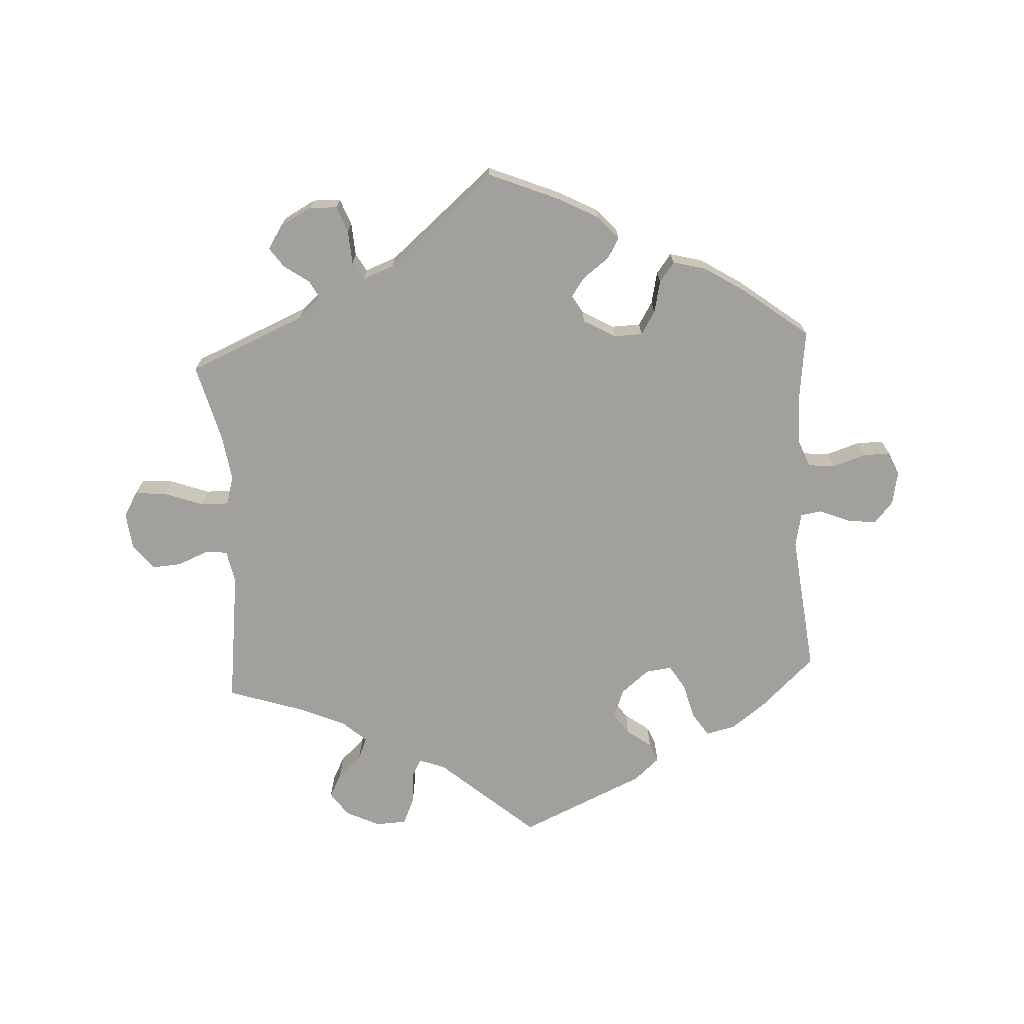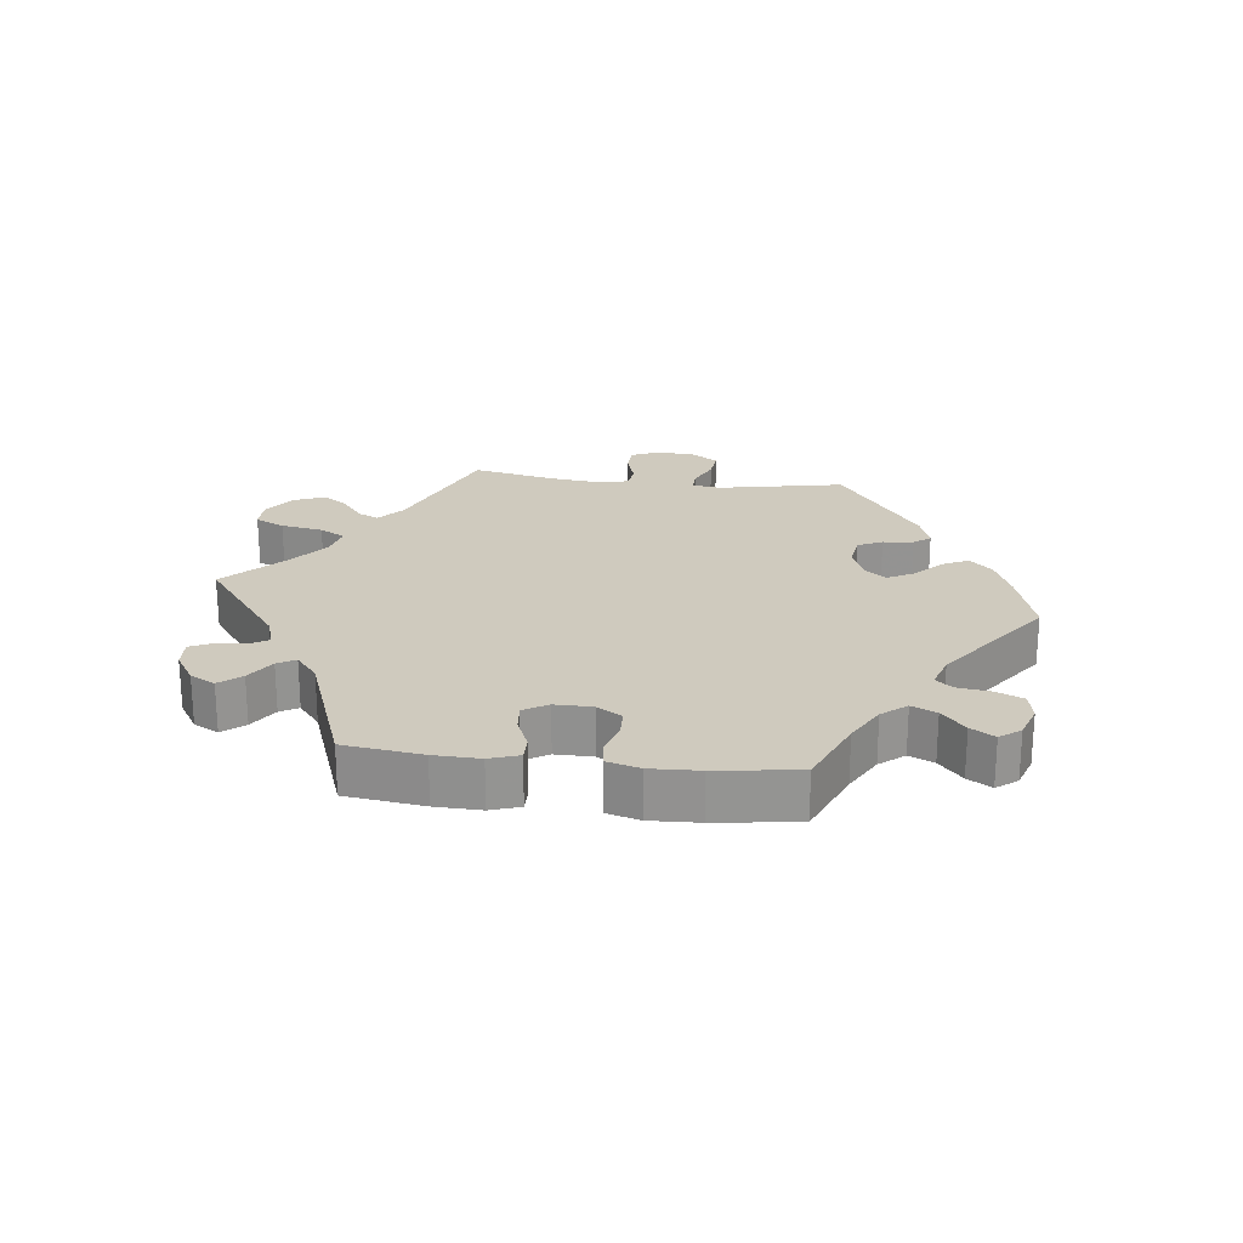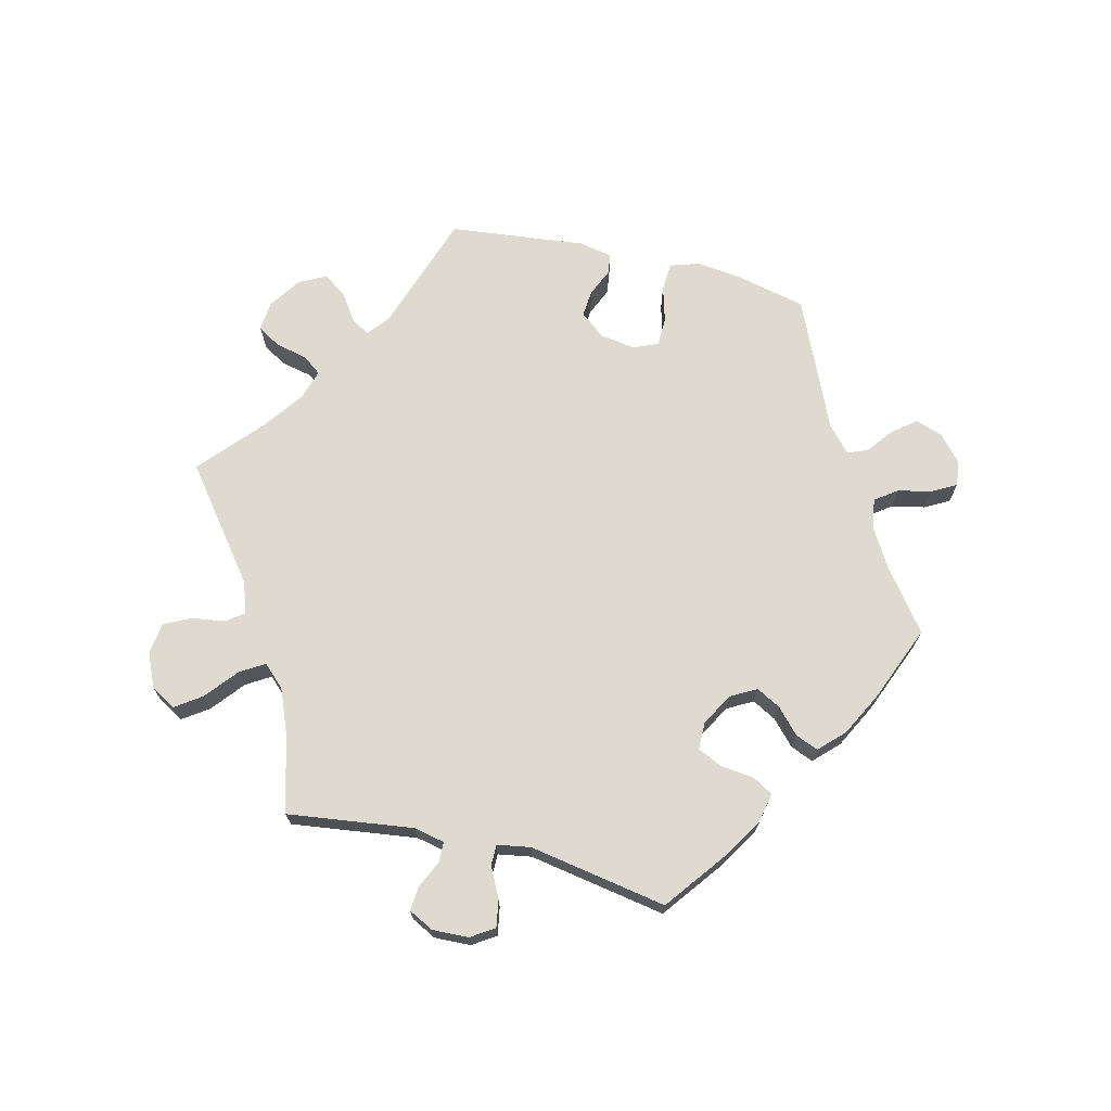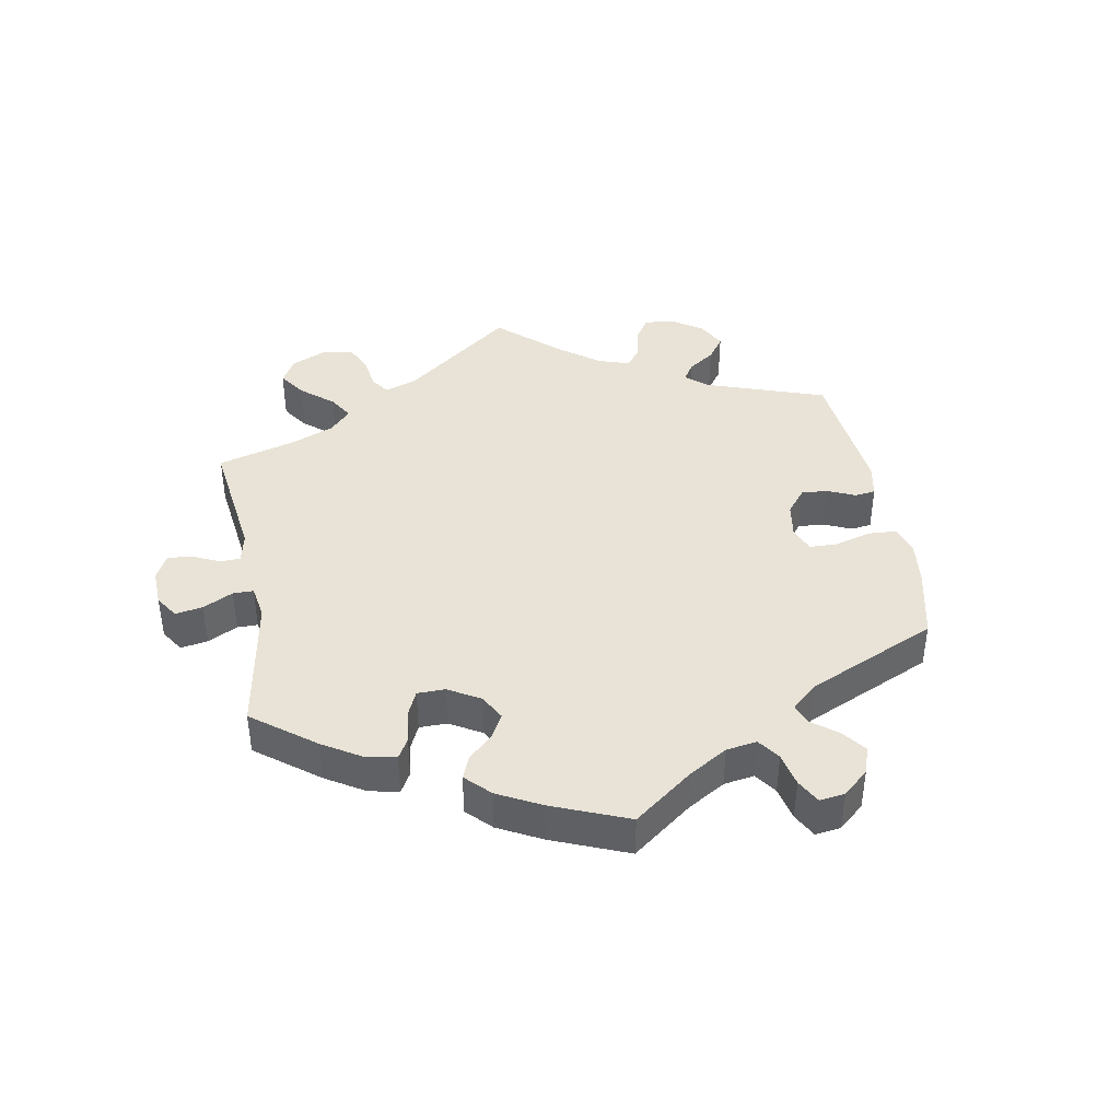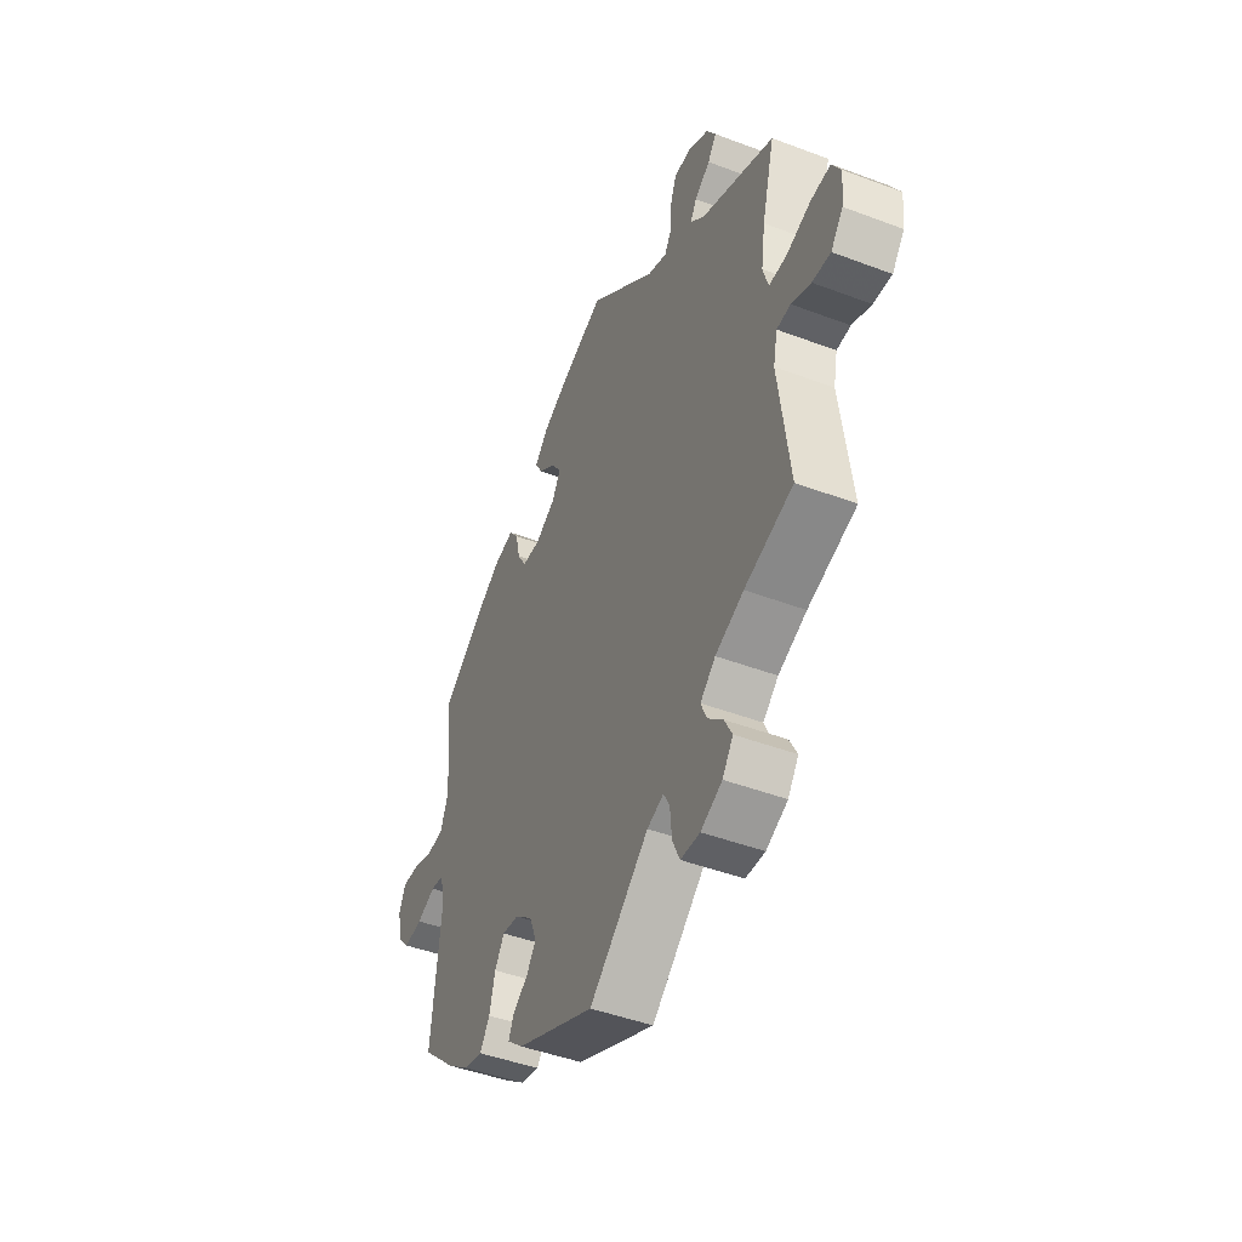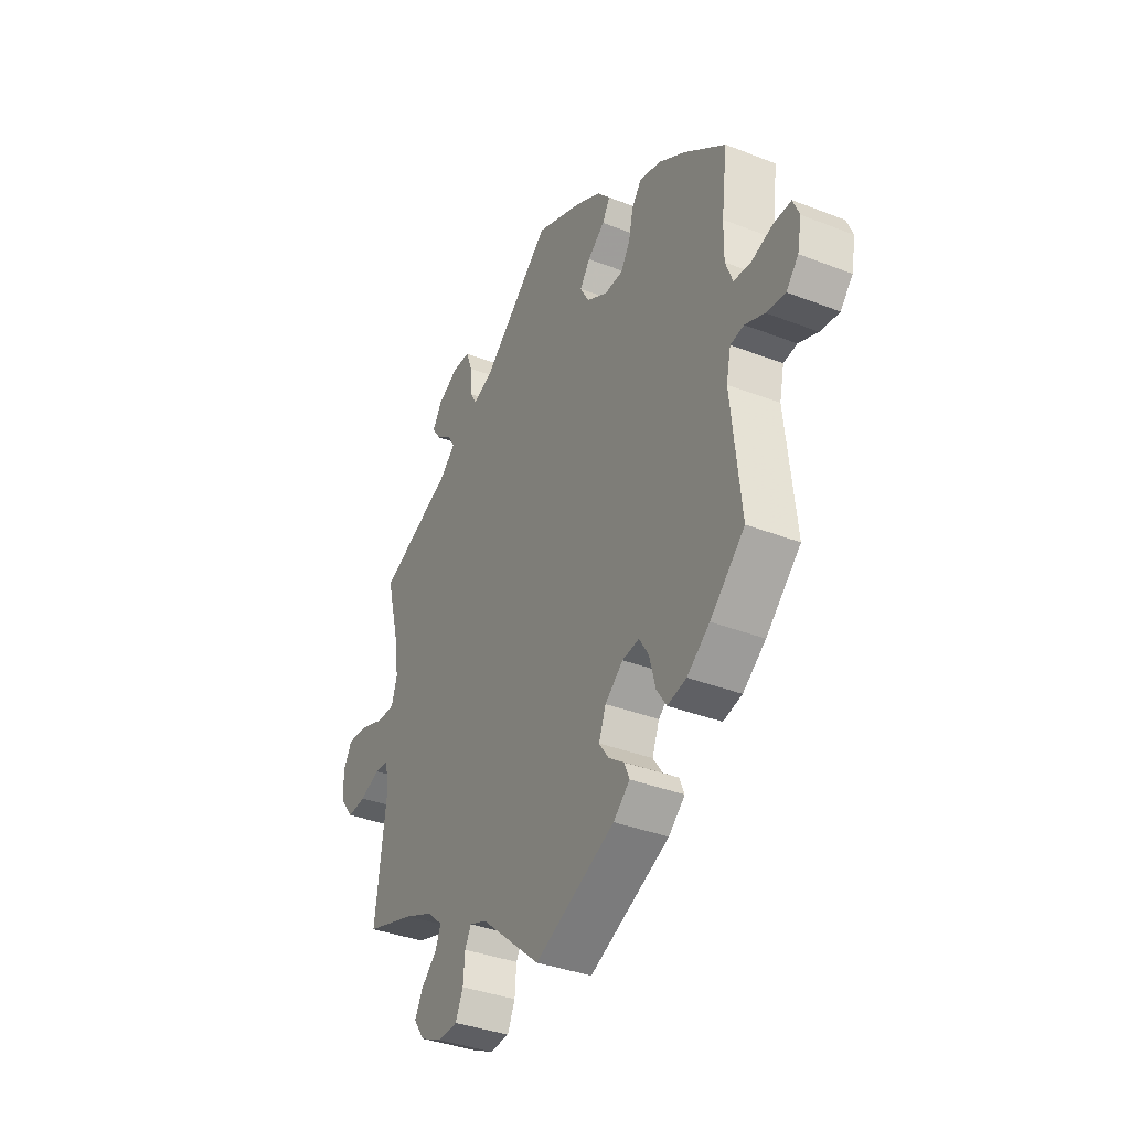
<metadata>
{"format":"obj","ext":"obj","renderer":"f3d","projection":"perspective","resolution":1024,"background":"white","views":[{"elev":-71.7,"azim":3.4,"up":"+Y"},{"elev":23.2,"azim":36.8,"up":"+Y"},{"elev":70.6,"azim":-16.4,"up":"+Y"},{"elev":41.5,"azim":49.6,"up":"+Y"},{"elev":-45.4,"azim":-113.6,"up":"+Z"},{"elev":-36.7,"azim":63.2,"up":"+Z"}]}
</metadata>
<code>
v 0.109 0.07 0.532
v 0.17 0.07 0.499
v 0.201 0.07 0.464
v 0.183 0.07 0.433
v 0.142 0.07 0.402
v 0.118 0.07 0.368
v 0.139 0.07 0.331
v 0.188 0.07 0.303
v 0.232 0.07 0.304
v 0.254 0.07 0.34
v 0.265 0.07 0.389
v 0.288 0.07 0.419
v 0.338 0.07 0.406
v 0.401 0.07 0.366
v 0.5 0.07 0.289
v 0.486 0.07 0.176
v 0.485 0.07 0.108
v 0.502 0.07 0.064
v 0.543 0.07 0.06
v 0.593 0.07 0.076
v 0.635 0.07 0.077
v 0.65 0.07 0.041
v 0.64 0.07 -0.01
v 0.611 0.07 -0.043
v 0.566 0.07 -0.037
v 0.52 0.07 -0.018
v 0.488 0.07 -0.023
v 0.477 0.07 -0.074
v 0.5 0.07 -0.289
v 0.418 0.07 -0.365
v 0.364 0.07 -0.405
v 0.319 0.07 -0.415
v 0.295 0.07 -0.379
v 0.281 0.07 -0.324
v 0.258 0.07 -0.287
v 0.218 0.07 -0.292
v 0.175 0.07 -0.327
v 0.158 0.07 -0.371
v 0.181 0.07 -0.404
v 0.218 0.07 -0.431
v 0.23 0.07 -0.46
v 0.191 0.07 -0.494
v 0 0.07 -0.578
v -0.145 0.07 -0.452
v -0.185 0.07 -0.437
v -0.2 0.07 -0.465
v -0.204 0.07 -0.514
v -0.222 0.07 -0.554
v -0.269 0.07 -0.556
v -0.321 0.07 -0.531
v -0.347 0.07 -0.494
v -0.328 0.07 -0.458
v -0.291 0.07 -0.424
v -0.277 0.07 -0.391
v -0.314 0.07 -0.358
v -0.383 0.07 -0.328
v -0.501 0.07 -0.289
v -0.474 0.07 -0.082
v -0.484 0.07 -0.032
v -0.518 0.07 -0.029
v -0.565 0.07 -0.048
v -0.61 0.07 -0.051
v -0.64 0.07 -0.012
v -0.646 0.07 0.044
v -0.624 0.07 0.082
v -0.576 0.07 0.078
v -0.516 0.07 0.056
v -0.473 0.07 0.055
v -0.46 0.07 0.099
v -0.47 0.07 0.169
v -0.501 0.07 0.289
v -0.322 0.07 0.364
v -0.287 0.07 0.396
v -0.302 0.07 0.423
v -0.34 0.07 0.45
v -0.361 0.07 0.48
v -0.338 0.07 0.516
v -0.289 0.07 0.542
v -0.247 0.07 0.54
v -0.232 0.07 0.5
v -0.229 0.07 0.449
v -0.213 0.07 0.422
v -0.165 0.07 0.44
v -0.001 0.07 0.578
v 0.109 0 0.532
v 0.17 0 0.499
v 0.201 0 0.464
v 0.183 0 0.433
v 0.142 0 0.402
v 0.118 0 0.368
v 0.139 0 0.331
v 0.188 0 0.303
v 0.232 0 0.304
v 0.254 0 0.34
v 0.265 0 0.389
v 0.288 0 0.419
v 0.338 0 0.406
v 0.401 0 0.366
v 0.5 0 0.289
v 0.486 0 0.176
v 0.485 0 0.108
v 0.502 0 0.064
v 0.543 0 0.06
v 0.593 0 0.076
v 0.635 0 0.077
v 0.65 0 0.041
v 0.64 0 -0.01
v 0.611 0 -0.043
v 0.566 0 -0.037
v 0.52 0 -0.018
v 0.488 0 -0.023
v 0.477 0 -0.074
v 0.5 0 -0.289
v 0.418 0 -0.365
v 0.364 0 -0.405
v 0.319 0 -0.415
v 0.295 0 -0.379
v 0.281 0 -0.324
v 0.258 0 -0.287
v 0.218 0 -0.292
v 0.175 0 -0.327
v 0.158 0 -0.371
v 0.181 0 -0.404
v 0.218 0 -0.431
v 0.23 0 -0.46
v 0.191 0 -0.494
v 0 0 -0.578
v -0.145 0 -0.452
v -0.185 0 -0.437
v -0.2 0 -0.465
v -0.204 0 -0.514
v -0.222 0 -0.554
v -0.269 0 -0.556
v -0.321 0 -0.531
v -0.347 0 -0.494
v -0.328 0 -0.458
v -0.291 0 -0.424
v -0.277 0 -0.391
v -0.314 0 -0.358
v -0.383 0 -0.328
v -0.501 0 -0.289
v -0.474 0 -0.082
v -0.484 0 -0.032
v -0.518 0 -0.029
v -0.565 0 -0.048
v -0.61 0 -0.051
v -0.64 0 -0.012
v -0.646 0 0.044
v -0.624 0 0.082
v -0.576 0 0.078
v -0.516 0 0.056
v -0.473 0 0.055
v -0.46 0 0.099
v -0.47 0 0.169
v -0.501 0 0.289
v -0.322 0 0.364
v -0.287 0 0.396
v -0.302 0 0.423
v -0.34 0 0.45
v -0.361 0 0.48
v -0.338 0 0.516
v -0.289 0 0.542
v -0.247 0 0.54
v -0.232 0 0.5
v -0.229 0 0.449
v -0.213 0 0.422
v -0.165 0 0.44
v -0.001 0 0.578
f 83 84 1 2
f 82 83 2 3
f 78 79 80 81
f 78 81 82
f 77 78 82
f 74 75 76 77
f 73 74 77 82
f 72 73 82 3
f 70 71 72 3
f 64 65 66 67
f 64 67 68
f 63 64 68
f 60 61 62 63
f 59 60 63 68
f 58 59 68 69
f 56 57 58
f 55 56 58 69
f 50 51 52 53
f 50 53 54
f 49 50 54
f 46 47 48 49
f 45 46 49 54
f 44 45 54 55
f 42 43 44
f 39 40 41 42
f 38 39 42 44
f 37 38 44 55
f 31 32 33 34
f 31 34 35
f 28 29 30 31
f 27 28 31 35
f 23 24 25 26
f 21 22 23 26
f 19 20 21 26
f 18 19 26 27
f 17 18 27 35
f 13 14 15 16
f 10 11 12 13
f 9 10 13 16
f 8 9 16 17
f 70 3 4 5
f 70 5 6
f 69 70 6 7
f 36 37 55 69
f 17 35 36 69
f 7 8 17 69
f 86 85 168 167
f 87 86 167 166
f 165 164 163 162
f 166 165 162
f 166 162 161
f 161 160 159 158
f 166 161 158 157
f 87 166 157 156
f 87 156 155 154
f 151 150 149 148
f 152 151 148
f 152 148 147
f 147 146 145 144
f 152 147 144 143
f 153 152 143 142
f 142 141 140
f 153 142 140 139
f 137 136 135 134
f 138 137 134
f 138 134 133
f 133 132 131 130
f 138 133 130 129
f 139 138 129 128
f 128 127 126
f 126 125 124 123
f 128 126 123 122
f 139 128 122 121
f 118 117 116 115
f 119 118 115
f 115 114 113 112
f 119 115 112 111
f 110 109 108 107
f 110 107 106 105
f 110 105 104 103
f 111 110 103 102
f 119 111 102 101
f 100 99 98 97
f 97 96 95 94
f 100 97 94 93
f 101 100 93 92
f 89 88 87 154
f 90 89 154
f 91 90 154 153
f 153 139 121 120
f 153 120 119 101
f 153 101 92 91
f 1 85 86 2
f 2 86 87 3
f 3 87 88 4
f 4 88 89 5
f 5 89 90 6
f 6 90 91 7
f 7 91 92 8
f 8 92 93 9
f 9 93 94 10
f 10 94 95 11
f 11 95 96 12
f 12 96 97 13
f 13 97 98 14
f 14 98 99 15
f 15 99 100 16
f 16 100 101 17
f 17 101 102 18
f 18 102 103 19
f 19 103 104 20
f 20 104 105 21
f 21 105 106 22
f 22 106 107 23
f 23 107 108 24
f 24 108 109 25
f 25 109 110 26
f 26 110 111 27
f 27 111 112 28
f 28 112 113 29
f 29 113 114 30
f 30 114 115 31
f 31 115 116 32
f 32 116 117 33
f 33 117 118 34
f 34 118 119 35
f 35 119 120 36
f 36 120 121 37
f 37 121 122 38
f 38 122 123 39
f 39 123 124 40
f 40 124 125 41
f 41 125 126 42
f 42 126 127 43
f 43 127 128 44
f 44 128 129 45
f 45 129 130 46
f 46 130 131 47
f 47 131 132 48
f 48 132 133 49
f 49 133 134 50
f 50 134 135 51
f 51 135 136 52
f 52 136 137 53
f 53 137 138 54
f 54 138 139 55
f 55 139 140 56
f 56 140 141 57
f 57 141 142 58
f 58 142 143 59
f 59 143 144 60
f 60 144 145 61
f 61 145 146 62
f 62 146 147 63
f 63 147 148 64
f 64 148 149 65
f 65 149 150 66
f 66 150 151 67
f 67 151 152 68
f 68 152 153 69
f 69 153 154 70
f 70 154 155 71
f 71 155 156 72
f 72 156 157 73
f 73 157 158 74
f 74 158 159 75
f 75 159 160 76
f 76 160 161 77
f 77 161 162 78
f 78 162 163 79
f 79 163 164 80
f 80 164 165 81
f 81 165 166 82
f 82 166 167 83
f 83 167 168 84
f 84 168 85 1

</code>
